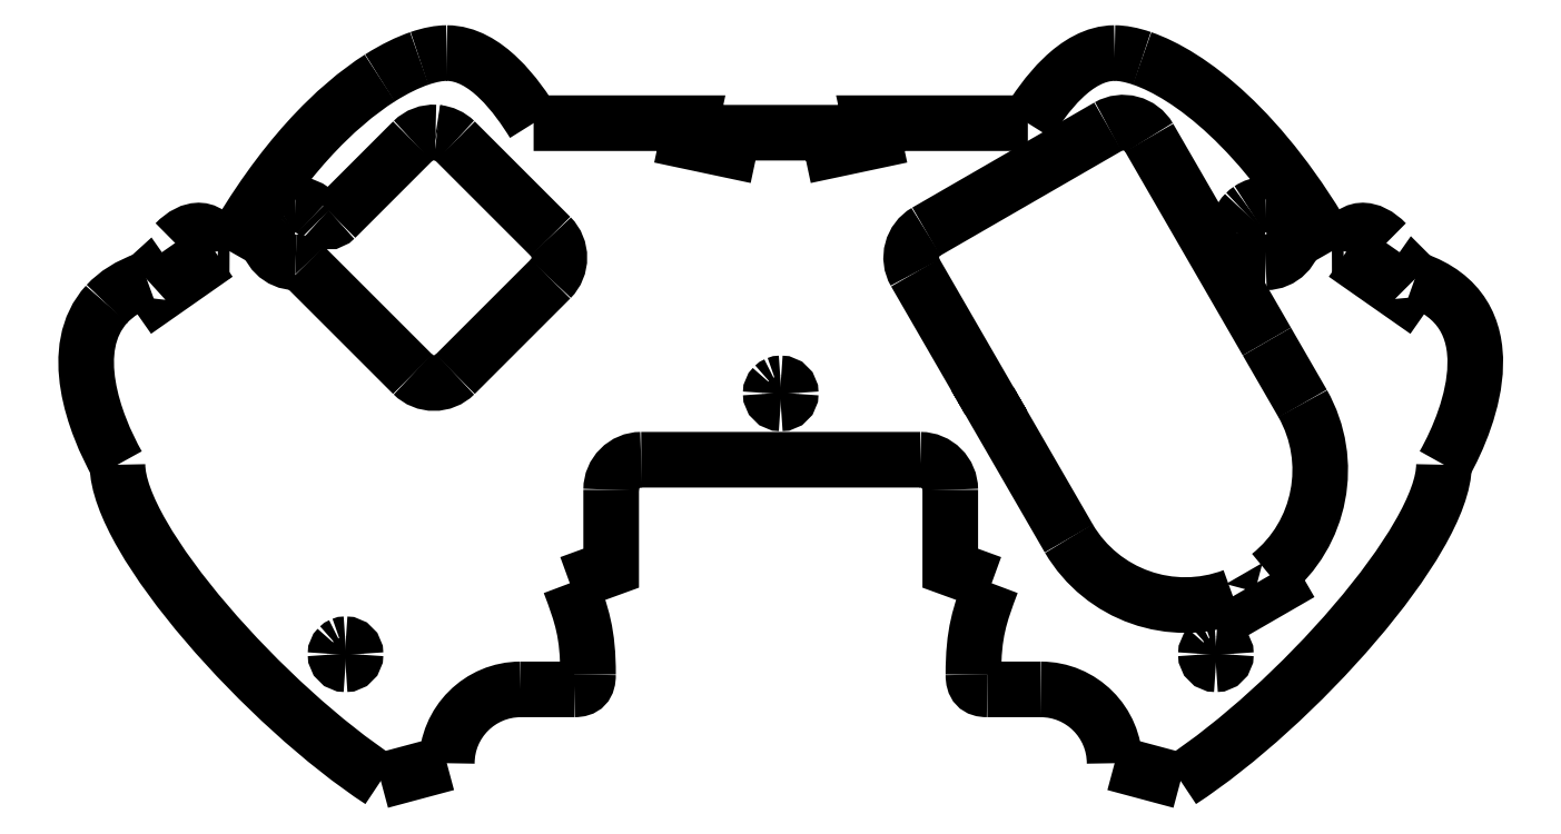
<metadata>
{"format":"dxf","ext":"dxf","renderer":"ezdxf+matplotlib","layout":"modelspace","background":"white","min_lineweight":24,"dpi":150}
</metadata>
<code>
0
SECTION
2
ENTITIES
0
SPLINE
8
Layer_1
70
8
71
3
72
8
73
4
74
0
40
0
40
0
40
0
40
0
40
1
40
1
40
1
40
1
10
29.37
20
70.33
30
0
10
25.01
20
67.55
30
0
10
19.54
20
62.21
30
0
10
14.34
20
52.99
30
0
0
SPLINE
8
Layer_1
70
8
71
3
72
8
73
4
74
0
40
0
40
0
40
0
40
0
40
1
40
1
40
1
40
1
10
13.17
20
53
30
0
10
12.57
20
55.76
30
0
10
10.47
20
55.45
30
0
10
8.897
20
53.82
30
0
0
LWPOLYLINE
8
Layer_1
90
2
70
0
10
14.34
20
52.99
30
0
10
13.17
20
53
30
0
0
SPLINE
8
Layer_1
70
8
71
3
72
8
73
4
74
0
40
0
40
0
40
0
40
0
40
1
40
1
40
1
40
1
10
6.064
20
50.18
30
0
10
4.3
20
49.58
30
0
10
2.996
20
48.73
30
0
10
2.057
20
47.7
30
0
0
SPLINE
8
Layer_1
70
8
71
3
72
8
73
4
74
0
40
0
40
0
40
0
40
0
40
1
40
1
40
1
40
1
10
2.057
20
47.7
30
0
10
-2.009
20
43.28
30
0
10
0.8188
20
35.72
30
0
10
3.133
20
31.63
30
0
0
SPLINE
8
Layer_1
70
8
71
3
72
8
73
4
74
0
40
0
40
0
40
0
40
0
40
1
40
1
40
1
40
1
10
3.133
20
31.63
30
0
10
3.133
20
24.11
30
0
10
18.11
20
7.416
30
0
10
29.47
20
0.000501
30
0
0
LWPOLYLINE
8
Layer_1
90
5
70
0
10
8.897
20
53.82
30
0
10
10.78
20
51.13
30
0
10
7.176
20
48.61
30
0
10
6.069
20
50.19
30
0
10
6.064
20
50.18
30
0
0
SPLINE
8
Layer_1
70
8
71
3
72
8
73
4
74
0
40
0
40
0
40
0
40
0
40
1
40
1
40
1
40
1
10
36.07
20
1.773
30
0
10
36.07
20
5.852
30
0
10
39.37
20
9.159
30
0
10
43.45
20
9.159
30
0
0
LWPOLYLINE
8
Layer_1
90
2
70
0
10
29.47
20
0.000501
30
0
10
36.07
20
1.773
30
0
0
SPLINE
8
Layer_1
70
8
71
3
72
8
73
4
74
0
40
0
40
0
40
0
40
0
40
1
40
1
40
1
40
1
10
48.8
20
9.159
30
0
10
49.79
20
9.159
30
0
10
50.19
20
9.589
30
0
10
50.19
20
10.63
30
0
0
SPLINE
8
Layer_1
70
8
71
3
72
8
73
4
74
0
40
0
40
0
40
0
40
0
40
1
40
1
40
1
40
1
10
50.19
20
10.63
30
0
10
50.19
20
14.8
30
0
10
49.58
20
16.56
30
0
10
48.36
20
19.78
30
0
0
LWPOLYLINE
8
Layer_1
90
2
70
0
10
43.45
20
9.159
30
0
10
48.8
20
9.159
30
0
0
SPLINE
8
Layer_1
70
8
71
3
72
8
73
4
74
0
40
0
40
0
40
0
40
0
40
1
40
1
40
1
40
1
10
52.5
20
29.13
30
0
10
52.5
20
30.79
30
0
10
53.84
20
32.13
30
0
10
55.5
20
32.13
30
0
0
LWPOLYLINE
8
Layer_1
90
3
70
0
10
48.36
20
19.78
30
0
10
52.5
20
21.28
30
0
10
52.5
20
29.13
30
0
0
SPLINE
8
Layer_1
70
8
71
3
72
8
73
4
74
0
40
0
40
0
40
0
40
0
40
1
40
1
40
1
40
1
10
83.4
20
32.13
30
0
10
85.06
20
32.13
30
0
10
86.4
20
30.79
30
0
10
86.4
20
29.13
30
0
0
LWPOLYLINE
8
Layer_1
90
2
70
0
10
55.5
20
32.13
30
0
10
83.4
20
32.13
30
0
0
SPLINE
8
Layer_1
70
8
71
3
72
8
73
4
74
0
40
0
40
0
40
0
40
0
40
1
40
1
40
1
40
1
10
90.54
20
19.78
30
0
10
89.32
20
16.56
30
0
10
88.72
20
14.8
30
0
10
88.72
20
10.63
30
0
0
SPLINE
8
Layer_1
70
8
71
3
72
8
73
4
74
0
40
0
40
0
40
0
40
0
40
1
40
1
40
1
40
1
10
88.72
20
10.63
30
0
10
88.72
20
9.589
30
0
10
89.11
20
9.159
30
0
10
90.1
20
9.159
30
0
0
LWPOLYLINE
8
Layer_1
90
3
70
0
10
86.4
20
29.13
30
0
10
86.4
20
21.28
30
0
10
90.54
20
19.78
30
0
0
SPLINE
8
Layer_1
70
8
71
3
72
8
73
4
74
0
40
0
40
0
40
0
40
0
40
1
40
1
40
1
40
1
10
95.45
20
9.16
30
0
10
99.53
20
9.16
30
0
10
102.8
20
5.852
30
0
10
102.8
20
1.773
30
0
0
LWPOLYLINE
8
Layer_1
90
2
70
0
10
90.1
20
9.159
30
0
10
95.45
20
9.16
30
0
0
SPLINE
8
Layer_1
70
8
71
3
72
8
73
4
74
0
40
0
40
0
40
0
40
0
40
1
40
1
40
1
40
1
10
109.4
20
0.001111
30
0
10
120.8
20
7.417
30
0
10
135.8
20
24.11
30
0
10
135.8
20
31.63
30
0
0
SPLINE
8
Layer_1
70
8
71
3
72
8
73
4
74
0
40
0
40
0
40
0
40
0
40
1
40
1
40
1
40
1
10
135.8
20
31.63
30
0
10
138.6
20
36.66
30
0
10
142.2
20
46.96
30
0
10
132.8
20
50.18
30
0
0
LWPOLYLINE
8
Layer_1
90
2
70
0
10
102.8
20
1.773
30
0
10
109.4
20
0.001111
30
0
0
SPLINE
8
Layer_1
70
8
71
3
72
8
73
4
74
0
40
0
40
0
40
0
40
0
40
1
40
1
40
1
40
1
10
130
20
53.82
30
0
10
128.4
20
55.45
30
0
10
126.3
20
55.76
30
0
10
125.7
20
53
30
0
0
LWPOLYLINE
8
Layer_1
90
5
70
0
10
132.8
20
50.18
30
0
10
132.8
20
50.19
30
0
10
131.7
20
48.61
30
0
10
128.1
20
51.13
30
0
10
130
20
53.82
30
0
0
SPLINE
8
Layer_1
70
8
71
3
72
8
73
4
74
0
40
0
40
0
40
0
40
0
40
1
40
1
40
1
40
1
10
124.6
20
52.99
30
0
10
117.6
20
65.28
30
0
10
110.2
20
70.69
30
0
10
105.6
20
72.29
30
0
0
SPLINE
8
Layer_1
70
8
71
3
72
8
73
4
74
0
40
0
40
0
40
0
40
0
40
1
40
1
40
1
40
1
10
105.6
20
72.29
30
0
10
104.5
20
72.65
30
0
10
103.6
20
72.82
30
0
10
102.8
20
72.82
30
0
0
SPLINE
8
Layer_1
70
8
71
3
72
8
73
4
74
0
40
0
40
0
40
0
40
0
40
1
40
1
40
1
40
1
10
102.8
20
72.82
30
0
10
98.91
20
72.82
30
0
10
95.78
20
68.42
30
0
10
94.16
20
65.8
30
0
0
LWPOLYLINE
8
Layer_1
90
2
70
0
10
125.7
20
53
30
0
10
124.6
20
52.99
30
0
0
SPLINE
8
Layer_1
70
8
71
3
72
8
73
4
74
0
40
0
40
0
40
0
40
0
40
1
40
1
40
1
40
1
10
44.74
20
65.81
30
0
10
43.12
20
68.43
30
0
10
39.99
20
72.82
30
0
10
36.06
20
72.82
30
0
0
SPLINE
8
Layer_1
70
8
71
3
72
8
73
4
74
0
40
0
40
0
40
0
40
0
40
1
40
1
40
1
40
1
10
36.06
20
72.82
30
0
10
35.32
20
72.82
30
0
10
34.39
20
72.65
30
0
10
33.32
20
72.29
30
0
0
SPLINE
8
Layer_1
70
8
71
3
72
8
73
4
74
0
40
0
40
0
40
0
40
0
40
1
40
1
40
1
40
1
10
33.32
20
72.29
30
0
10
32.16
20
71.89
30
0
10
30.83
20
71.25
30
0
10
29.37
20
70.33
30
0
0
LWPOLYLINE
8
Layer_1
90
10
70
0
10
94.16
20
65.8
30
0
10
78.42
20
65.81
30
0
10
78.8
20
64.01
30
0
10
74.6
20
63.12
30
0
10
74.23
20
64.85
30
0
10
64.67
20
64.85
30
0
10
64.31
20
63.12
30
0
10
60.1
20
64.01
30
0
10
60.48
20
65.81
30
0
10
44.74
20
65.81
30
0
0
SPLINE
8
Layer_1
70
8
71
3
72
8
73
4
74
0
40
0
40
0
40
0
40
0
40
1
40
1
40
1
40
1
10
19.34
20
57.17
30
0
10
19.8
20
57.48
30
0
10
20.35
20
57.66
30
0
10
20.95
20
57.66
30
0
0
SPLINE
8
Layer_1
70
8
71
3
72
8
73
4
74
0
40
0
40
0
40
0
40
0
40
1
40
1
40
1
40
1
10
20.95
20
57.66
30
0
10
21.75
20
57.66
30
0
10
22.47
20
57.34
30
0
10
23
20
56.82
30
0
0
LWPOLYLINE
8
Layer_1
90
2
70
0
10
29.37
20
70.33
30
0
10
29.37
20
70.33
30
0
0
SPLINE
8
Layer_1
70
8
71
3
72
8
73
4
74
0
40
0
40
0
40
0
40
0
40
1
40
1
40
1
40
1
10
23.51
20
56.3
30
0
10
23.95
20
55.86
30
0
10
24.5
20
55.86
30
0
10
24.95
20
56.3
30
0
0
LWPOLYLINE
8
Layer_1
90
2
70
0
10
23
20
56.82
30
0
10
23.51
20
56.3
30
0
0
SPLINE
8
Layer_1
70
8
71
3
72
8
73
4
74
0
40
0
40
0
40
0
40
0
40
1
40
1
40
1
40
1
10
32.66
20
64.01
30
0
10
33.26
20
64.61
30
0
10
34.09
20
64.92
30
0
10
34.94
20
64.87
30
0
0
SPLINE
8
Layer_1
70
8
71
3
72
8
73
4
74
0
40
0
40
0
40
0
40
0
40
1
40
1
40
1
40
1
10
34.94
20
64.87
30
0
10
34.95
20
64.87
30
0
10
34.96
20
64.87
30
0
10
34.97
20
64.87
30
0
0
SPLINE
8
Layer_1
70
8
71
3
72
8
73
4
74
0
40
0
40
0
40
0
40
0
40
1
40
1
40
1
40
1
10
34.97
20
64.87
30
0
10
35.01
20
64.87
30
0
10
35.05
20
64.85
30
0
10
35.09
20
64.85
30
0
0
SPLINE
8
Layer_1
70
8
71
3
72
8
73
4
74
0
40
0
40
0
40
0
40
0
40
1
40
1
40
1
40
1
10
35.09
20
64.85
30
0
10
35.77
20
64.78
30
0
10
36.41
20
64.49
30
0
10
36.9
20
64.01
30
0
0
LWPOLYLINE
8
Layer_1
90
2
70
0
10
24.95
20
56.3
30
0
10
32.66
20
64.01
30
0
0
SPLINE
8
Layer_1
70
8
71
3
72
8
73
4
74
0
40
0
40
0
40
0
40
0
40
1
40
1
40
1
40
1
10
46.44
20
54.47
30
0
10
47.61
20
53.3
30
0
10
47.61
20
51.4
30
0
10
46.44
20
50.23
30
0
0
LWPOLYLINE
8
Layer_1
90
2
70
0
10
36.9
20
64.01
30
0
10
46.44
20
54.47
30
0
0
SPLINE
8
Layer_1
70
8
71
3
72
8
73
4
74
0
40
0
40
0
40
0
40
0
40
1
40
1
40
1
40
1
10
36.9
20
40.69
30
0
10
35.73
20
39.52
30
0
10
33.83
20
39.52
30
0
10
32.65
20
40.69
30
0
0
LWPOLYLINE
8
Layer_1
90
2
70
0
10
46.44
20
50.23
30
0
10
36.9
20
40.69
30
0
0
SPLINE
8
Layer_1
70
8
71
3
72
8
73
4
74
0
40
0
40
0
40
0
40
0
40
1
40
1
40
1
40
1
10
21.82
20
51.53
30
0
10
21.57
20
51.8
30
0
10
21.3
20
51.88
30
0
10
20.95
20
51.88
30
0
0
SPLINE
8
Layer_1
70
8
71
3
72
8
73
4
74
0
40
0
40
0
40
0
40
0
40
1
40
1
40
1
40
1
10
20.95
20
51.88
30
0
10
19.36
20
51.88
30
0
10
18.06
20
53.18
30
0
10
18.06
20
54.77
30
0
0
SPLINE
8
Layer_1
70
8
71
3
72
8
73
4
74
0
40
0
40
0
40
0
40
0
40
1
40
1
40
1
40
1
10
18.06
20
54.77
30
0
10
18.06
20
55.57
30
0
10
18.38
20
56.29
30
0
10
18.91
20
56.82
30
0
0
SPLINE
8
Layer_1
70
8
71
3
72
8
73
4
74
0
40
0
40
0
40
0
40
0
40
1
40
1
40
1
40
1
10
18.91
20
56.82
30
0
10
19.04
20
56.95
30
0
10
19.18
20
57.07
30
0
10
19.34
20
57.17
30
0
0
LWPOLYLINE
8
Layer_1
90
4
70
0
10
32.65
20
40.69
30
0
10
25.86
20
47.48
30
0
10
23.11
20
50.23
30
0
10
21.82
20
51.53
30
0
0
LWPOLYLINE
8
Layer_1
90
2
70
0
10
19.34
20
57.17
30
0
10
19.34
20
57.17
30
0
0
SPLINE
8
Layer_1
70
8
71
3
72
8
73
4
74
0
40
0
40
0
40
0
40
0
40
1
40
1
40
1
40
1
10
102.2
20
65.46
30
0
10
103.6
20
66.28
30
0
10
105.5
20
65.79
30
0
10
106.3
20
64.36
30
0
0
LWPOLYLINE
8
Layer_1
90
2
70
0
10
84
20
54.96
30
0
10
102.2
20
65.46
30
0
0
SPLINE
8
Layer_1
70
8
71
3
72
8
73
4
74
0
40
0
40
0
40
0
40
0
40
1
40
1
40
1
40
1
10
118.1
20
43.96
30
0
10
118.1
20
43.96
30
0
10
118.1
20
43.96
30
0
10
118.1
20
43.95
30
0
0
LWPOLYLINE
8
Layer_1
90
2
70
0
10
106.3
20
64.36
30
0
10
118.1
20
43.96
30
0
0
SPLINE
8
Layer_1
70
8
71
3
72
8
73
4
74
0
40
0
40
0
40
0
40
0
40
1
40
1
40
1
40
1
10
121.6
20
37.75
30
0
10
124.9
20
31.99
30
0
10
123.5
20
24.72
30
0
10
118.4
20
20.58
30
0
0
LWPOLYLINE
8
Layer_1
90
2
70
0
10
118.1
20
43.95
30
0
10
121.6
20
37.75
30
0
0
SPLINE
8
Layer_1
70
8
71
3
72
8
73
4
74
0
40
0
40
0
40
0
40
0
40
1
40
1
40
1
40
1
10
114.7
20
18.47
30
0
10
108.5
20
16.15
30
0
10
101.6
20
18.59
30
0
10
98.26
20
24.25
30
0
0
LWPOLYLINE
8
Layer_1
90
4
70
0
10
118.4
20
20.58
30
0
10
119
20
19.41
30
0
10
115.4
20
17.29
30
0
10
114.7
20
18.47
30
0
0
SPLINE
8
Layer_1
70
8
71
3
72
8
73
4
74
0
40
0
40
0
40
0
40
0
40
1
40
1
40
1
40
1
10
82.9
20
50.86
30
0
10
82.07
20
52.29
30
0
10
82.56
20
54.13
30
0
10
84
20
54.95
30
0
0
LWPOLYLINE
8
Layer_1
90
4
70
0
10
98.26
20
24.25
30
0
10
90.29
20
38.06
30
0
10
90.29
20
38.06
30
0
10
82.9
20
50.86
30
0
0
SPLINE
8
Layer_1
70
8
71
3
72
8
73
4
74
0
40
0
40
0
40
0
40
0
40
1
40
1
40
1
40
1
10
69.06
20
39.69
30
0
10
69.18
20
39.74
30
0
10
69.31
20
39.77
30
0
10
69.45
20
39.77
30
0
0
SPLINE
8
Layer_1
70
8
71
3
72
8
73
4
74
0
40
0
40
0
40
0
40
0
40
1
40
1
40
1
40
1
10
69.45
20
39.77
30
0
10
70
20
39.77
30
0
10
70.45
20
39.32
30
0
10
70.45
20
38.77
30
0
0
SPLINE
8
Layer_1
70
8
71
3
72
8
73
4
74
0
40
0
40
0
40
0
40
0
40
1
40
1
40
1
40
1
10
70.45
20
38.77
30
0
10
70.45
20
38.22
30
0
10
70
20
37.77
30
0
10
69.45
20
37.77
30
0
0
SPLINE
8
Layer_1
70
8
71
3
72
8
73
4
74
0
40
0
40
0
40
0
40
0
40
1
40
1
40
1
40
1
10
69.45
20
37.77
30
0
10
68.9
20
37.77
30
0
10
68.45
20
38.22
30
0
10
68.45
20
38.77
30
0
0
SPLINE
8
Layer_1
70
8
71
3
72
8
73
4
74
0
40
0
40
0
40
0
40
0
40
1
40
1
40
1
40
1
10
68.45
20
38.77
30
0
10
68.45
20
39.04
30
0
10
68.56
20
39.29
30
0
10
68.74
20
39.48
30
0
0
SPLINE
8
Layer_1
70
8
71
3
72
8
73
4
74
0
40
0
40
0
40
0
40
0
40
1
40
1
40
1
40
1
10
68.74
20
39.48
30
0
10
68.84
20
39.57
30
0
10
68.94
20
39.64
30
0
10
69.06
20
39.69
30
0
0
LWPOLYLINE
8
Layer_1
90
2
70
0
10
84
20
54.95
30
0
10
84
20
54.96
30
0
0
SPLINE
8
Layer_1
70
8
71
3
72
8
73
4
74
0
40
0
40
0
40
0
40
0
40
1
40
1
40
1
40
1
10
25.55
20
13.59
30
0
10
25.67
20
13.65
30
0
10
25.8
20
13.67
30
0
10
25.94
20
13.67
30
0
0
SPLINE
8
Layer_1
70
8
71
3
72
8
73
4
74
0
40
0
40
0
40
0
40
0
40
1
40
1
40
1
40
1
10
25.94
20
13.67
30
0
10
26.49
20
13.67
30
0
10
26.94
20
13.23
30
0
10
26.94
20
12.67
30
0
0
SPLINE
8
Layer_1
70
8
71
3
72
8
73
4
74
0
40
0
40
0
40
0
40
0
40
1
40
1
40
1
40
1
10
26.94
20
12.67
30
0
10
26.94
20
12.12
30
0
10
26.49
20
11.67
30
0
10
25.94
20
11.67
30
0
0
SPLINE
8
Layer_1
70
8
71
3
72
8
73
4
74
0
40
0
40
0
40
0
40
0
40
1
40
1
40
1
40
1
10
25.94
20
11.67
30
0
10
25.39
20
11.67
30
0
10
24.94
20
12.12
30
0
10
24.94
20
12.67
30
0
0
SPLINE
8
Layer_1
70
8
71
3
72
8
73
4
74
0
40
0
40
0
40
0
40
0
40
1
40
1
40
1
40
1
10
24.94
20
12.67
30
0
10
24.94
20
12.95
30
0
10
25.05
20
13.2
30
0
10
25.23
20
13.38
30
0
0
SPLINE
8
Layer_1
70
8
71
3
72
8
73
4
74
0
40
0
40
0
40
0
40
0
40
1
40
1
40
1
40
1
10
25.23
20
13.38
30
0
10
25.32
20
13.47
30
0
10
25.43
20
13.54
30
0
10
25.55
20
13.59
30
0
0
LWPOLYLINE
8
Layer_1
90
1
70
1
10
69.06
20
39.69
30
0
0
SPLINE
8
Layer_1
70
8
71
3
72
8
73
4
74
0
40
0
40
0
40
0
40
0
40
1
40
1
40
1
40
1
10
116.3
20
57.17
30
0
10
116.8
20
57.48
30
0
10
117.4
20
57.66
30
0
10
118
20
57.66
30
0
0
SPLINE
8
Layer_1
70
8
71
3
72
8
73
4
74
0
40
0
40
0
40
0
40
0
40
1
40
1
40
1
40
1
10
118
20
57.66
30
0
10
119.5
20
57.66
30
0
10
120.8
20
56.37
30
0
10
120.8
20
54.77
30
0
0
SPLINE
8
Layer_1
70
8
71
3
72
8
73
4
74
0
40
0
40
0
40
0
40
0
40
1
40
1
40
1
40
1
10
120.8
20
54.77
30
0
10
120.8
20
53.18
30
0
10
119.5
20
51.88
30
0
10
118
20
51.88
30
0
0
SPLINE
8
Layer_1
70
8
71
3
72
8
73
4
74
0
40
0
40
0
40
0
40
0
40
1
40
1
40
1
40
1
10
118
20
51.88
30
0
10
116.4
20
51.88
30
0
10
115.1
20
53.18
30
0
10
115.1
20
54.77
30
0
0
SPLINE
8
Layer_1
70
8
71
3
72
8
73
4
74
0
40
0
40
0
40
0
40
0
40
1
40
1
40
1
40
1
10
115.1
20
54.77
30
0
10
115.1
20
55.57
30
0
10
115.4
20
56.29
30
0
10
115.9
20
56.82
30
0
0
SPLINE
8
Layer_1
70
8
71
3
72
8
73
4
74
0
40
0
40
0
40
0
40
0
40
1
40
1
40
1
40
1
10
115.9
20
56.82
30
0
10
116
20
56.95
30
0
10
116.2
20
57.07
30
0
10
116.3
20
57.17
30
0
0
LWPOLYLINE
8
Layer_1
90
1
70
1
10
25.55
20
13.59
30
0
0
SPLINE
8
Layer_1
70
8
71
3
72
8
73
4
74
0
40
0
40
0
40
0
40
0
40
1
40
1
40
1
40
1
10
112.6
20
13.59
30
0
10
112.7
20
13.65
30
0
10
112.8
20
13.67
30
0
10
113
20
13.67
30
0
0
SPLINE
8
Layer_1
70
8
71
3
72
8
73
4
74
0
40
0
40
0
40
0
40
0
40
1
40
1
40
1
40
1
10
113
20
13.67
30
0
10
113.5
20
13.67
30
0
10
114
20
13.23
30
0
10
114
20
12.67
30
0
0
SPLINE
8
Layer_1
70
8
71
3
72
8
73
4
74
0
40
0
40
0
40
0
40
0
40
1
40
1
40
1
40
1
10
114
20
12.67
30
0
10
114
20
12.12
30
0
10
113.5
20
11.67
30
0
10
113
20
11.67
30
0
0
SPLINE
8
Layer_1
70
8
71
3
72
8
73
4
74
0
40
0
40
0
40
0
40
0
40
1
40
1
40
1
40
1
10
113
20
11.67
30
0
10
112.4
20
11.67
30
0
10
112
20
12.12
30
0
10
112
20
12.67
30
0
0
SPLINE
8
Layer_1
70
8
71
3
72
8
73
4
74
0
40
0
40
0
40
0
40
0
40
1
40
1
40
1
40
1
10
112
20
12.67
30
0
10
112
20
12.95
30
0
10
112.1
20
13.2
30
0
10
112.3
20
13.38
30
0
0
SPLINE
8
Layer_1
70
8
71
3
72
8
73
4
74
0
40
0
40
0
40
0
40
0
40
1
40
1
40
1
40
1
10
112.3
20
13.38
30
0
10
112.3
20
13.47
30
0
10
112.5
20
13.54
30
0
10
112.6
20
13.59
30
0
0
LWPOLYLINE
8
Layer_1
90
1
70
1
10
116.3
20
57.17
30
0
0
LWPOLYLINE
8
Layer_1
90
1
70
1
10
112.6
20
13.59
30
0
0
ENDSEC
0
EOF

</code>
